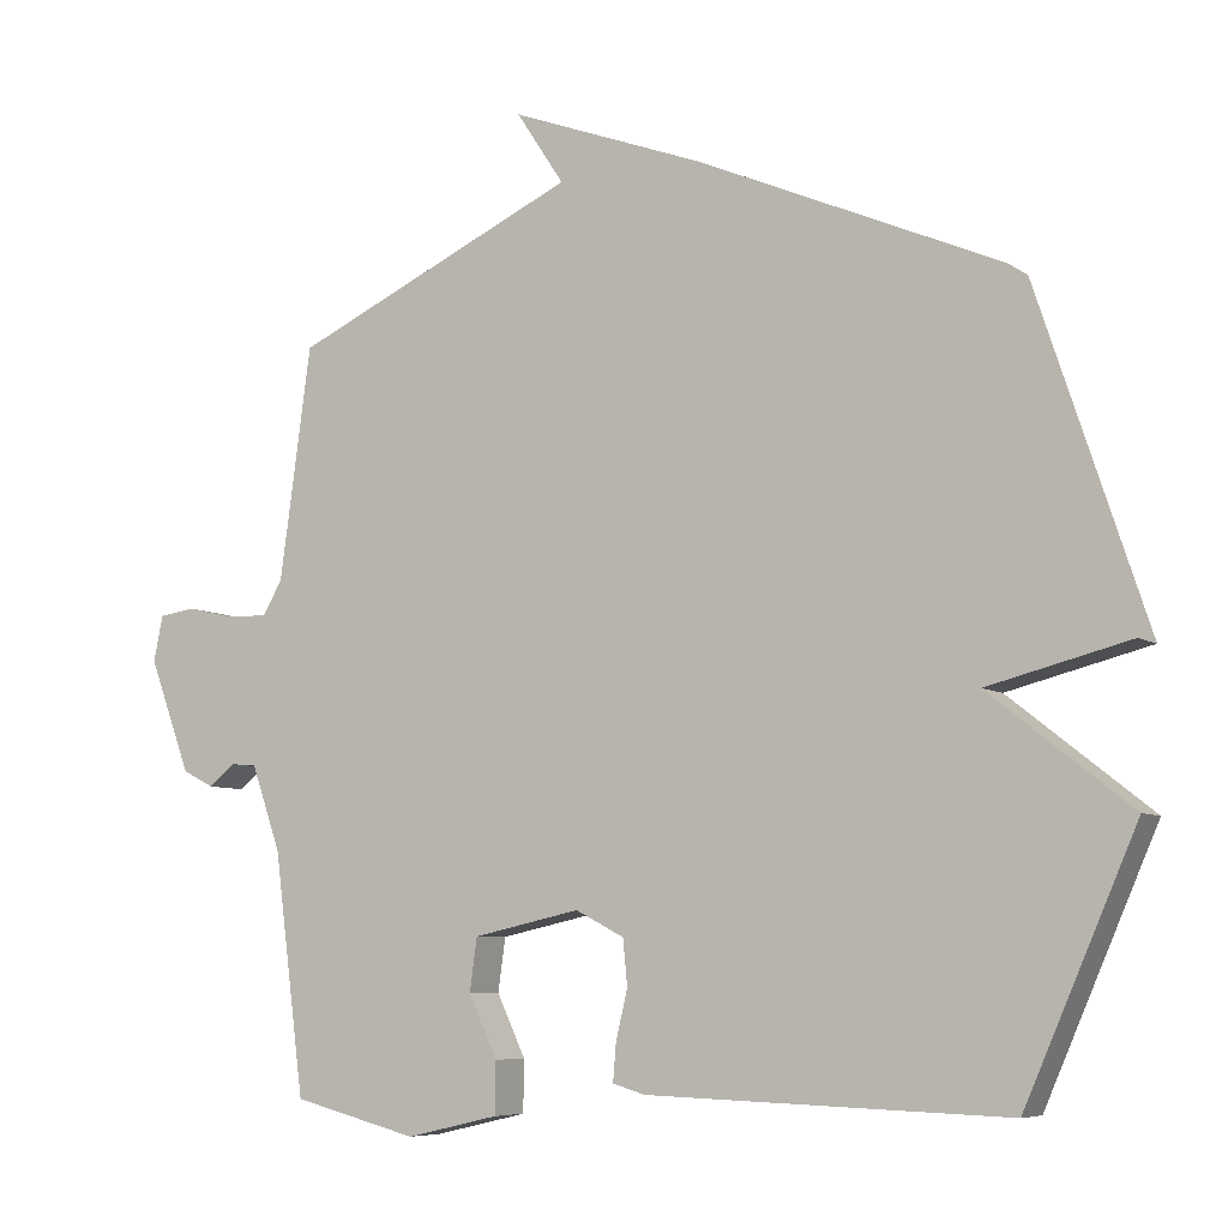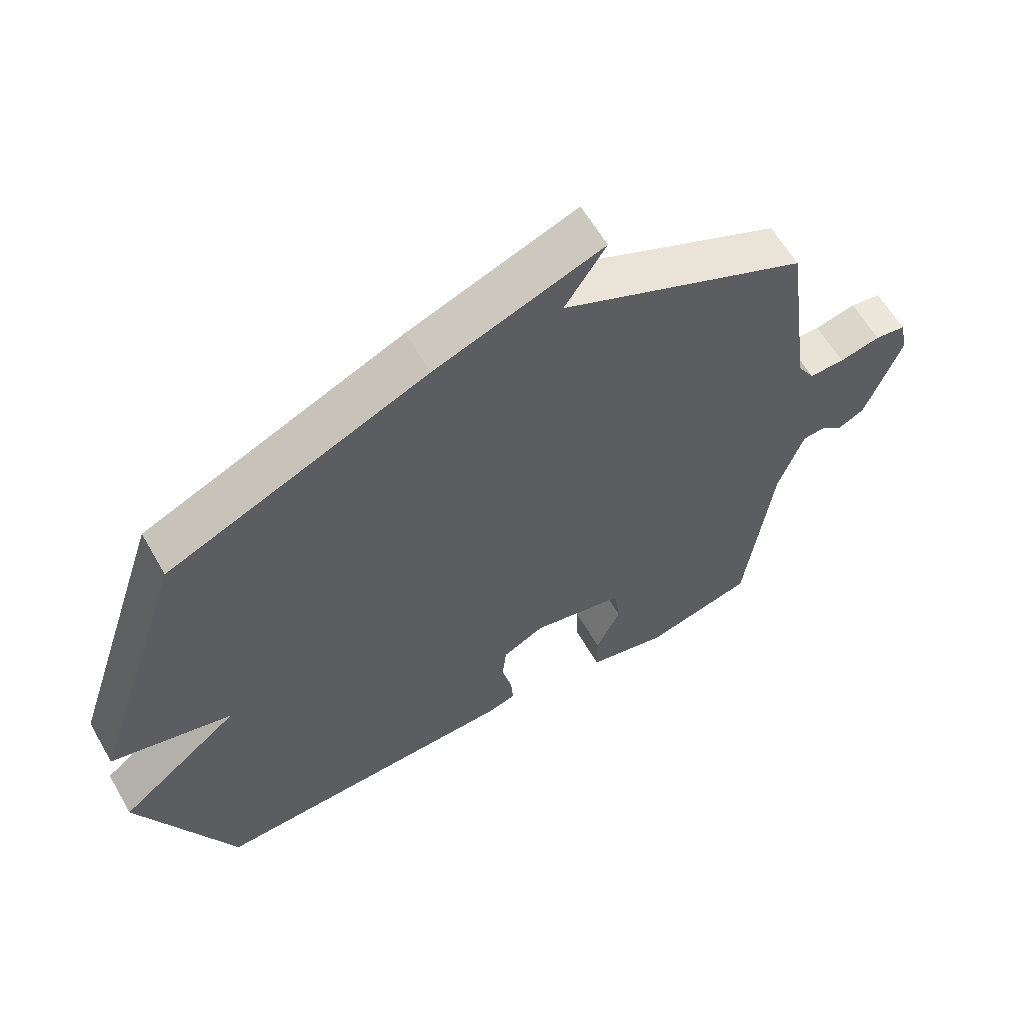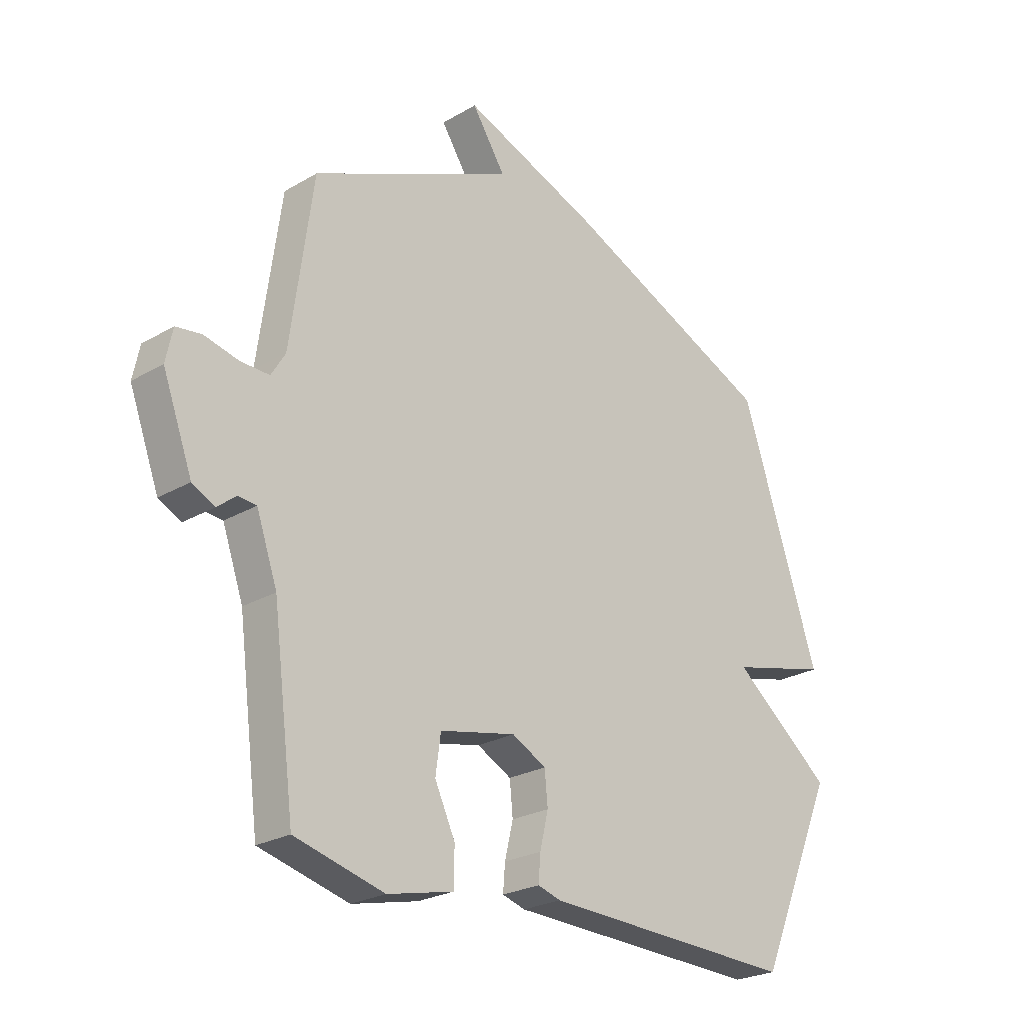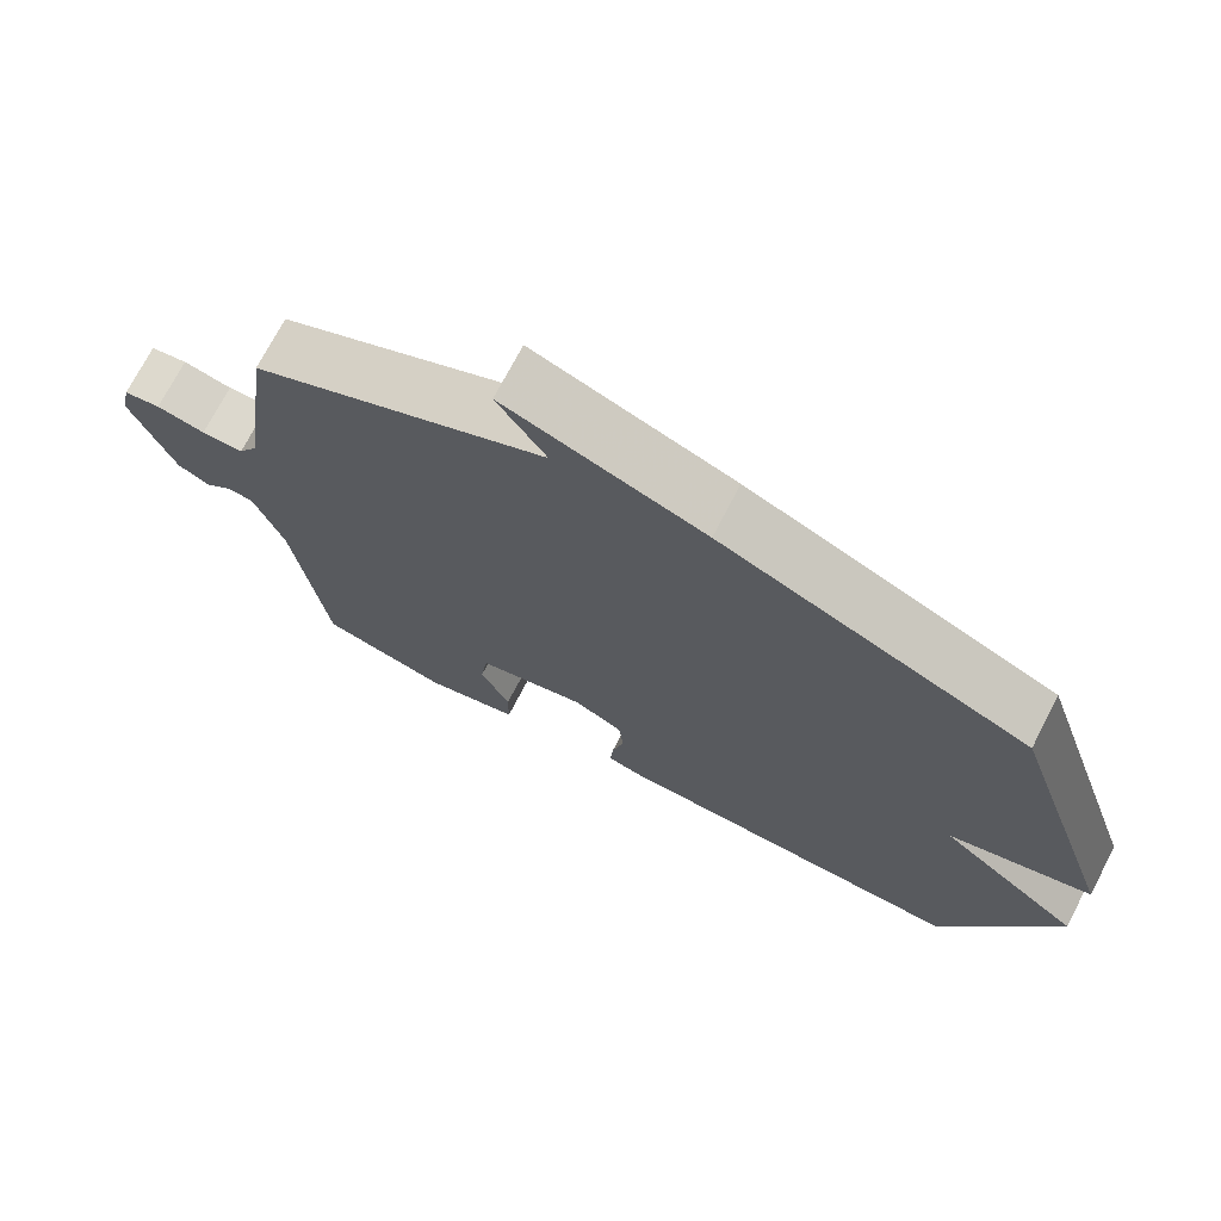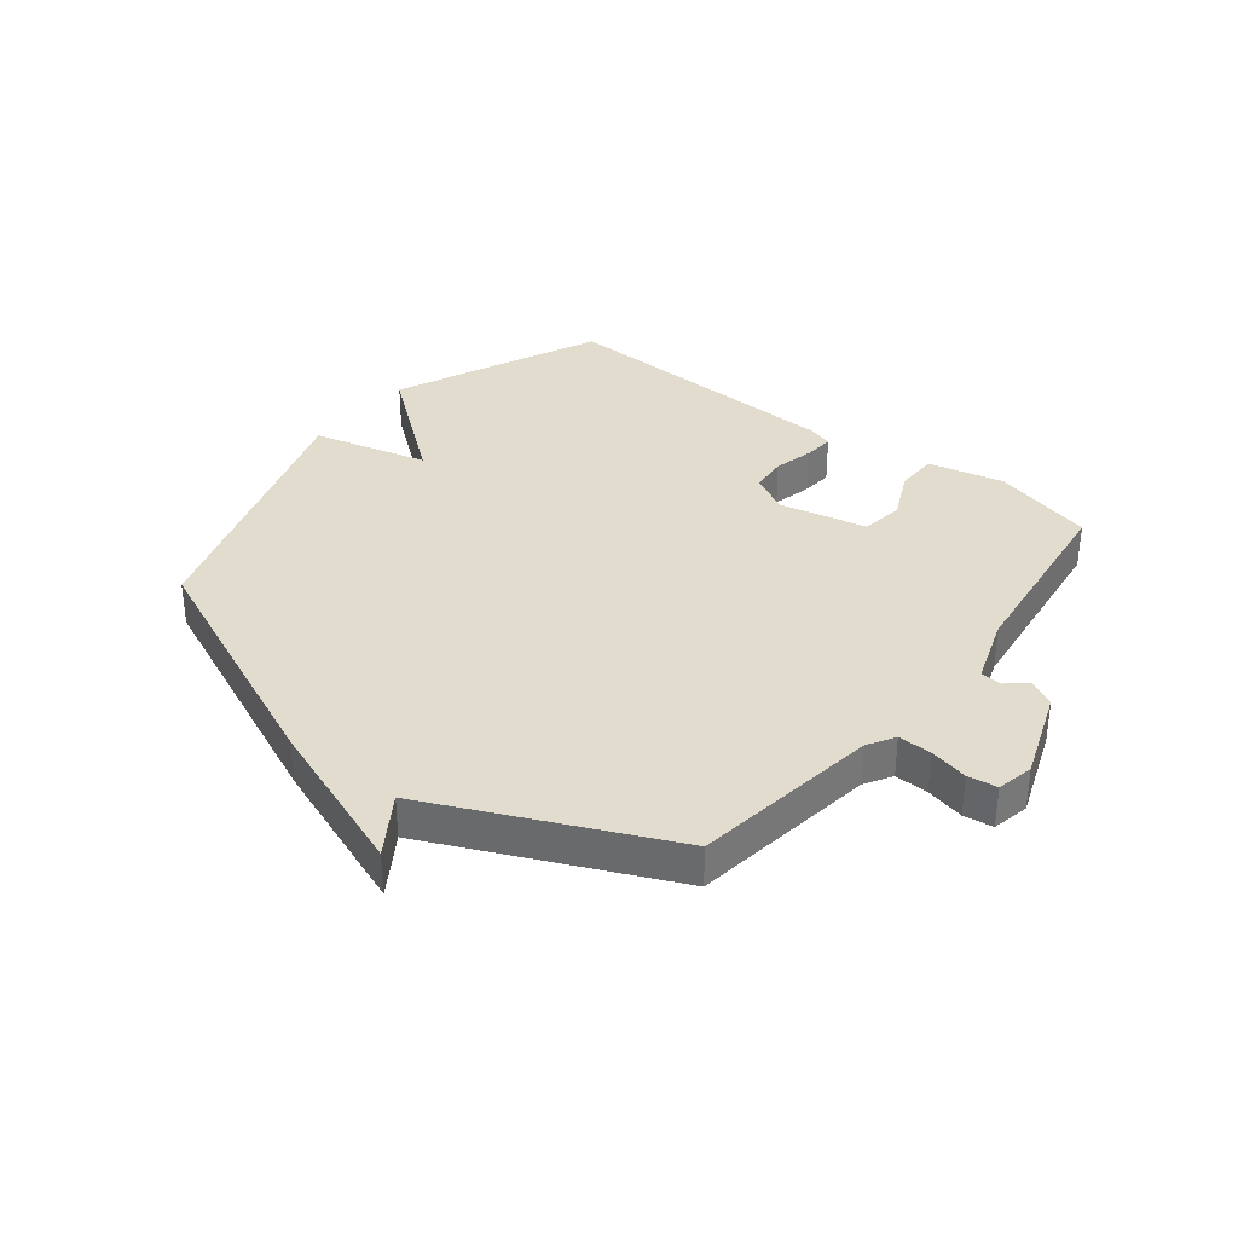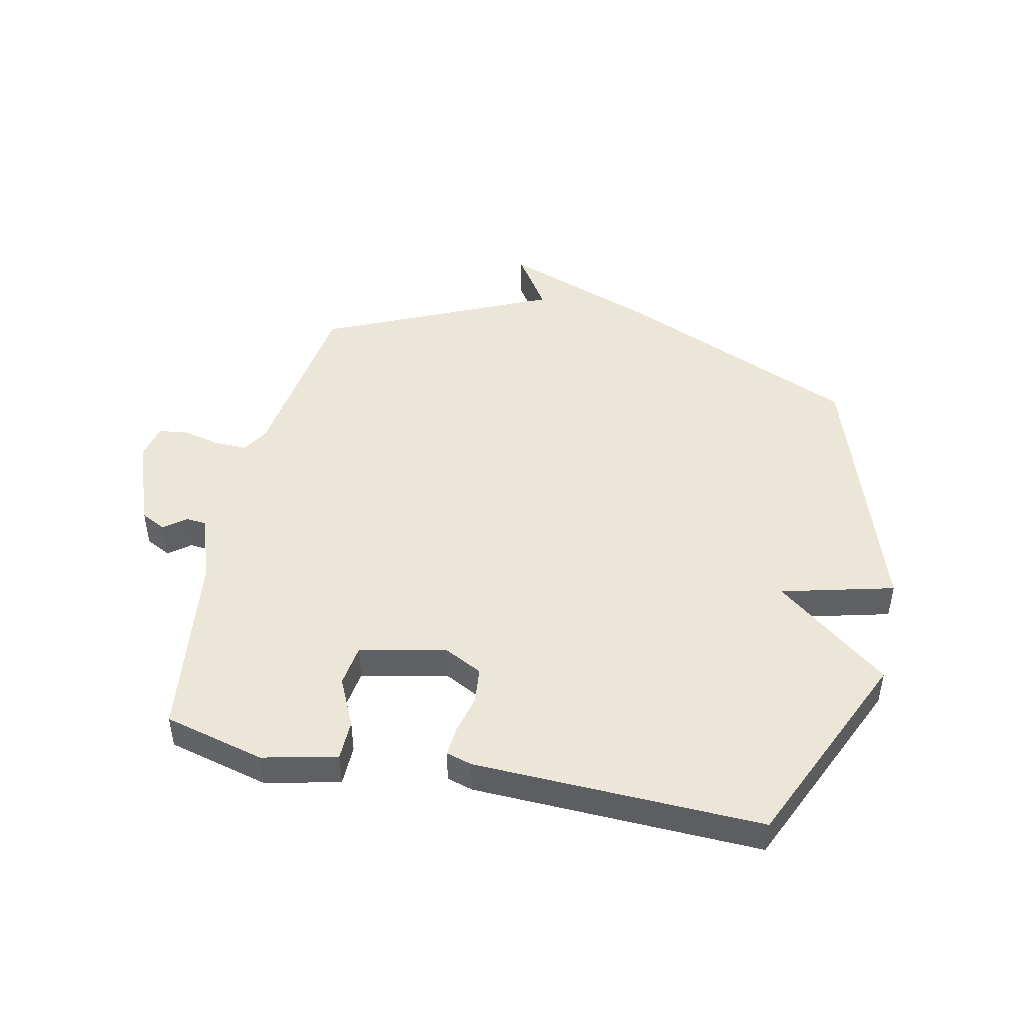
<metadata>
{"format":"obj","ext":"obj","renderer":"f3d","projection":"perspective","resolution":1024,"background":"white","views":[{"elev":-6.8,"azim":-151.1,"up":"+Z"},{"elev":61.2,"azim":-29.9,"up":"+Z"},{"elev":-24.6,"azim":133.7,"up":"+Z"},{"elev":72.3,"azim":-152.6,"up":"+Z"},{"elev":34.7,"azim":38.4,"up":"+Y"},{"elev":46.4,"azim":-167.8,"up":"+Y"}]}
</metadata>
<code>
v 0.5 0.07 0.5
v 0.543 0.07 0.186
v 0.57 0.07 0.141
v 0.626 0.07 0.142
v 0.691 0.07 0.157
v 0.74 0.07 0.15
v 0.753 0.07 0.088
v 0.696 0.07 -0.065
v 0.653 0.07 -0.087
v 0.617 0.07 -0.058
v 0.582 0.07 -0.061
v 0.542 0.07 -0.175
v 0.5 0.07 -0.5
v 0.329 0.07 -0.544
v 0.203 0.07 -0.515
v 0.202 0.07 -0.445
v 0.241 0.07 -0.362
v 0.231 0.07 -0.29
v 0.085 0.07 -0.258
v 0.019 0.07 -0.292
v 0.013 0.07 -0.354
v 0.029 0.07 -0.421
v 0.033 0.07 -0.471
v -0.011 0.07 -0.484
v -0.5 0.07 -0.5
v -0.651 0.07 -0.155
v -0.459 0.07 -0.004
v -0.651 0.07 0.045
v -0.5 0.07 0.5
v -0.091 0.07 0.678
v 0.174 0.07 0.777
v 0.109 0.07 0.678
v 0.5 0 0.5
v 0.543 0 0.186
v 0.57 0 0.141
v 0.626 0 0.142
v 0.691 0 0.157
v 0.74 0 0.15
v 0.753 0 0.088
v 0.696 0 -0.065
v 0.653 0 -0.087
v 0.617 0 -0.058
v 0.582 0 -0.061
v 0.542 0 -0.175
v 0.5 0 -0.5
v 0.329 0 -0.544
v 0.203 0 -0.515
v 0.202 0 -0.445
v 0.241 0 -0.362
v 0.231 0 -0.29
v 0.085 0 -0.258
v 0.019 0 -0.292
v 0.013 0 -0.354
v 0.029 0 -0.421
v 0.033 0 -0.471
v -0.011 0 -0.484
v -0.5 0 -0.5
v -0.651 0 -0.155
v -0.459 0 -0.004
v -0.651 0 0.045
v -0.5 0 0.5
v -0.091 0 0.678
v 0.174 0 0.777
v 0.109 0 0.678
f 30 31 32
f 29 30 32
f 28 29 32
f 27 28 32
f 27 32 1 2
f 25 26 27
f 24 25 27
f 23 24 27
f 22 23 27
f 21 22 27
f 20 21 27
f 27 2 3
f 20 27 3
f 19 20 3
f 18 19 3 4
f 4 5 6
f 18 4 6
f 17 18 6
f 15 16 17
f 14 15 17
f 13 14 17
f 12 13 17
f 11 12 17
f 11 17 6
f 10 11 6 7
f 7 8 9 10
f 64 63 62
f 64 62 61
f 64 61 60
f 64 60 59
f 34 33 64 59
f 59 58 57
f 59 57 56
f 59 56 55
f 59 55 54
f 59 54 53
f 59 53 52
f 35 34 59
f 35 59 52
f 35 52 51
f 36 35 51 50
f 38 37 36
f 38 36 50
f 38 50 49
f 49 48 47
f 49 47 46
f 49 46 45
f 49 45 44
f 49 44 43
f 38 49 43
f 39 38 43 42
f 42 41 40 39
f 1 33 34 2
f 2 34 35 3
f 3 35 36 4
f 4 36 37 5
f 5 37 38 6
f 6 38 39 7
f 7 39 40 8
f 8 40 41 9
f 9 41 42 10
f 10 42 43 11
f 11 43 44 12
f 12 44 45 13
f 13 45 46 14
f 14 46 47 15
f 15 47 48 16
f 16 48 49 17
f 17 49 50 18
f 18 50 51 19
f 19 51 52 20
f 20 52 53 21
f 21 53 54 22
f 22 54 55 23
f 23 55 56 24
f 24 56 57 25
f 25 57 58 26
f 26 58 59 27
f 27 59 60 28
f 28 60 61 29
f 29 61 62 30
f 30 62 63 31
f 31 63 64 32
f 32 64 33 1

</code>
